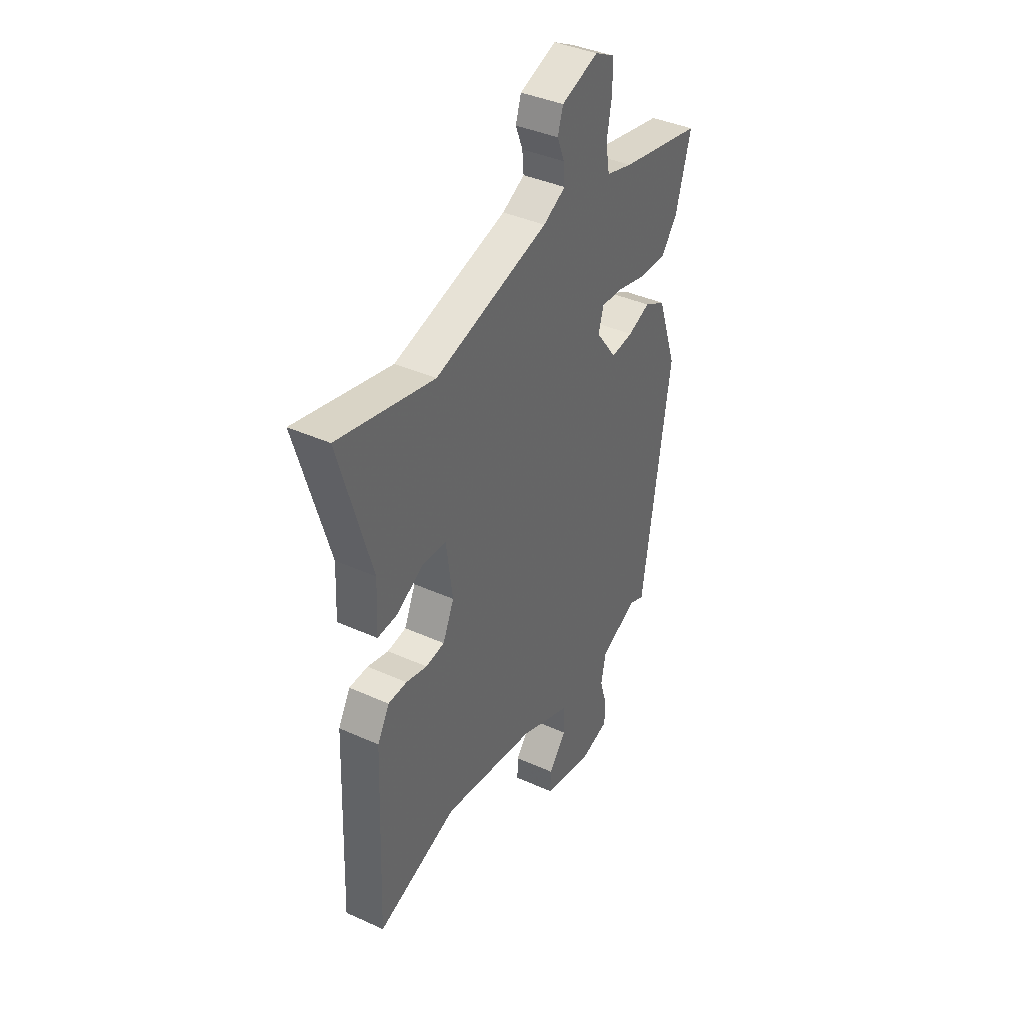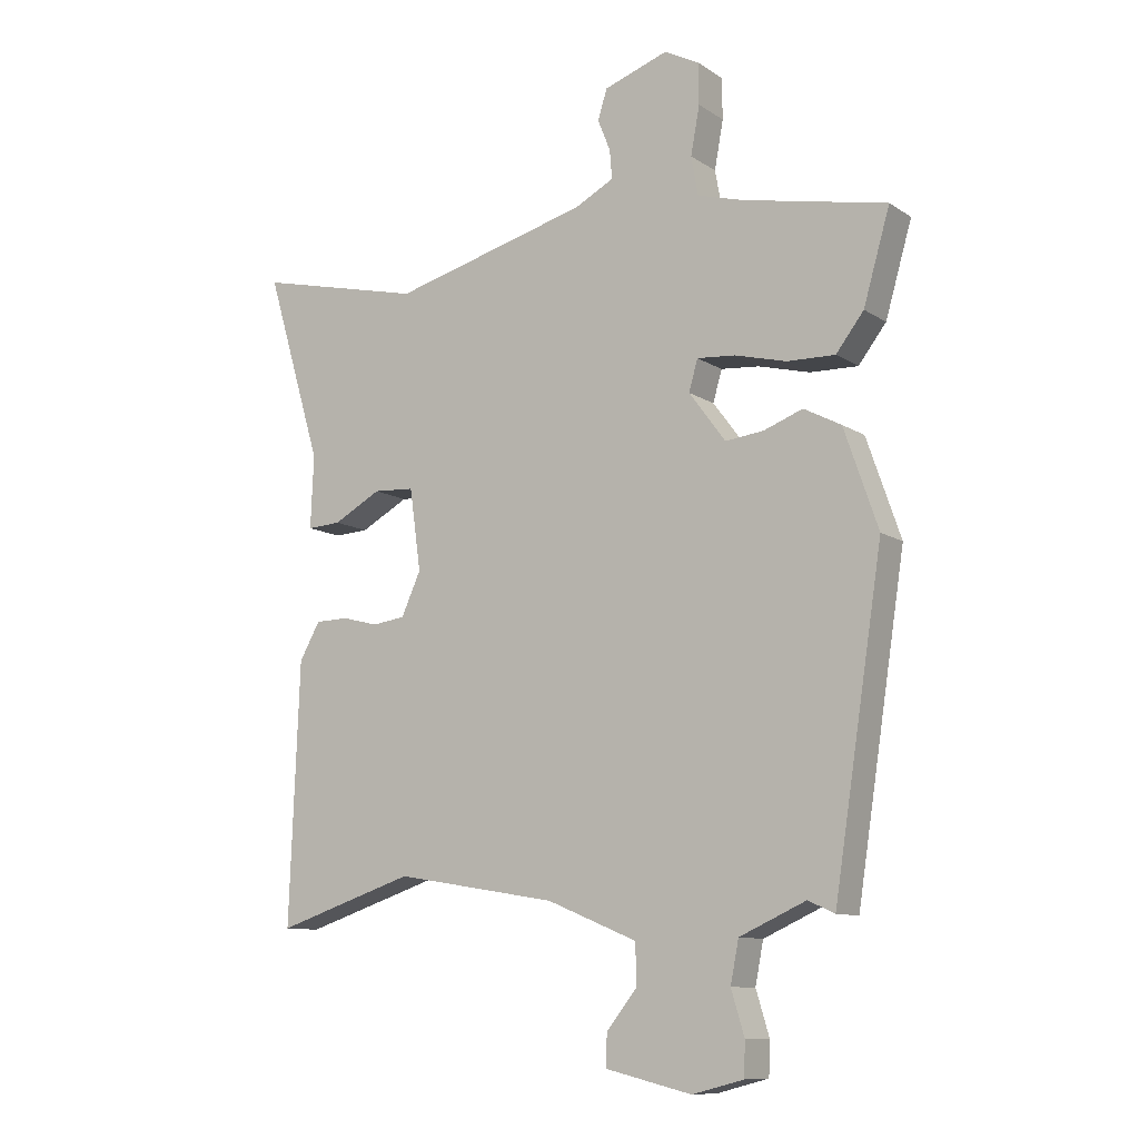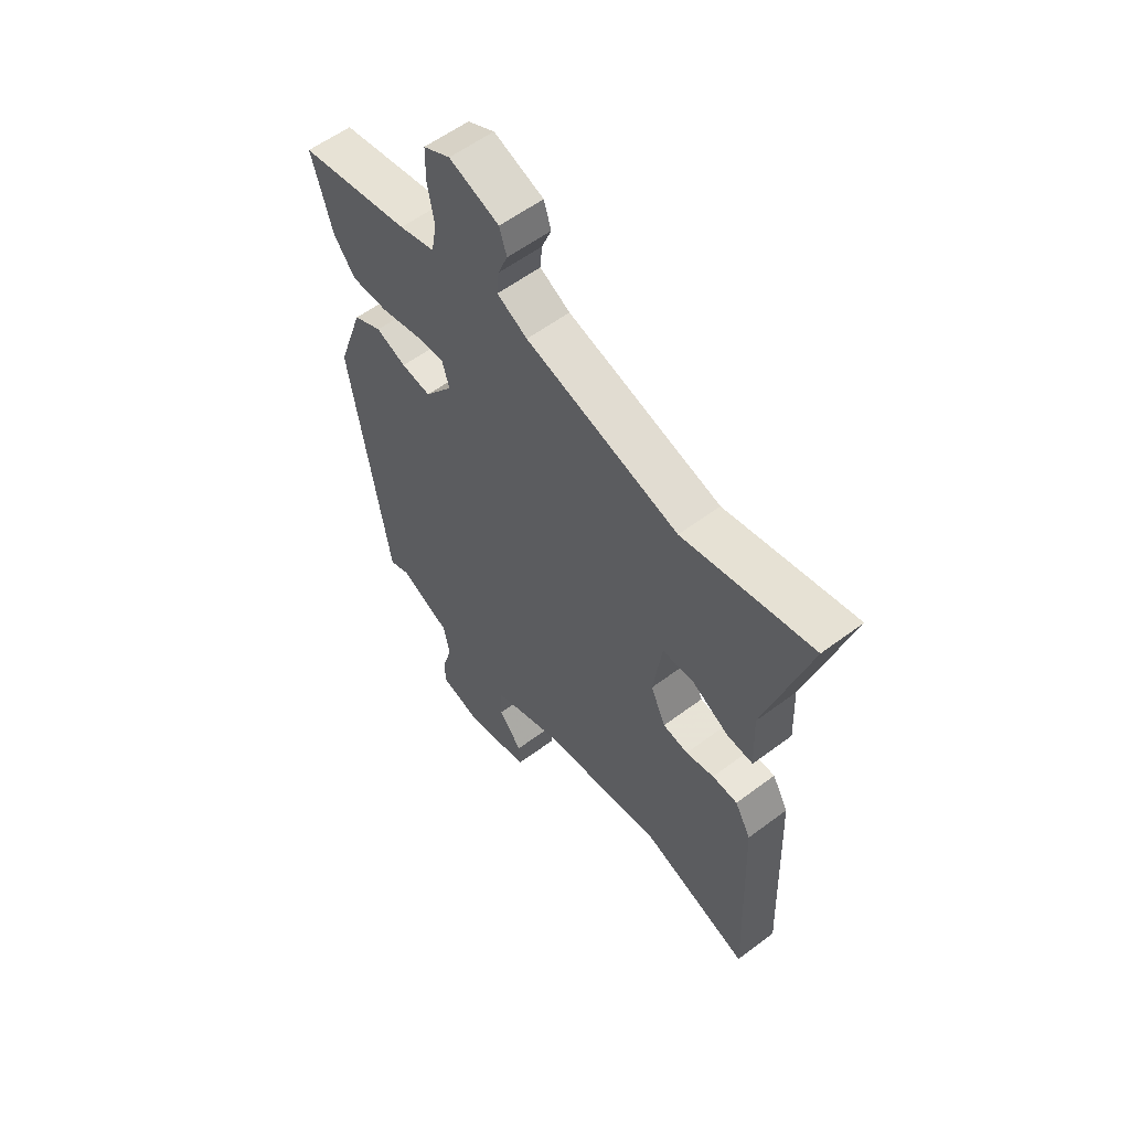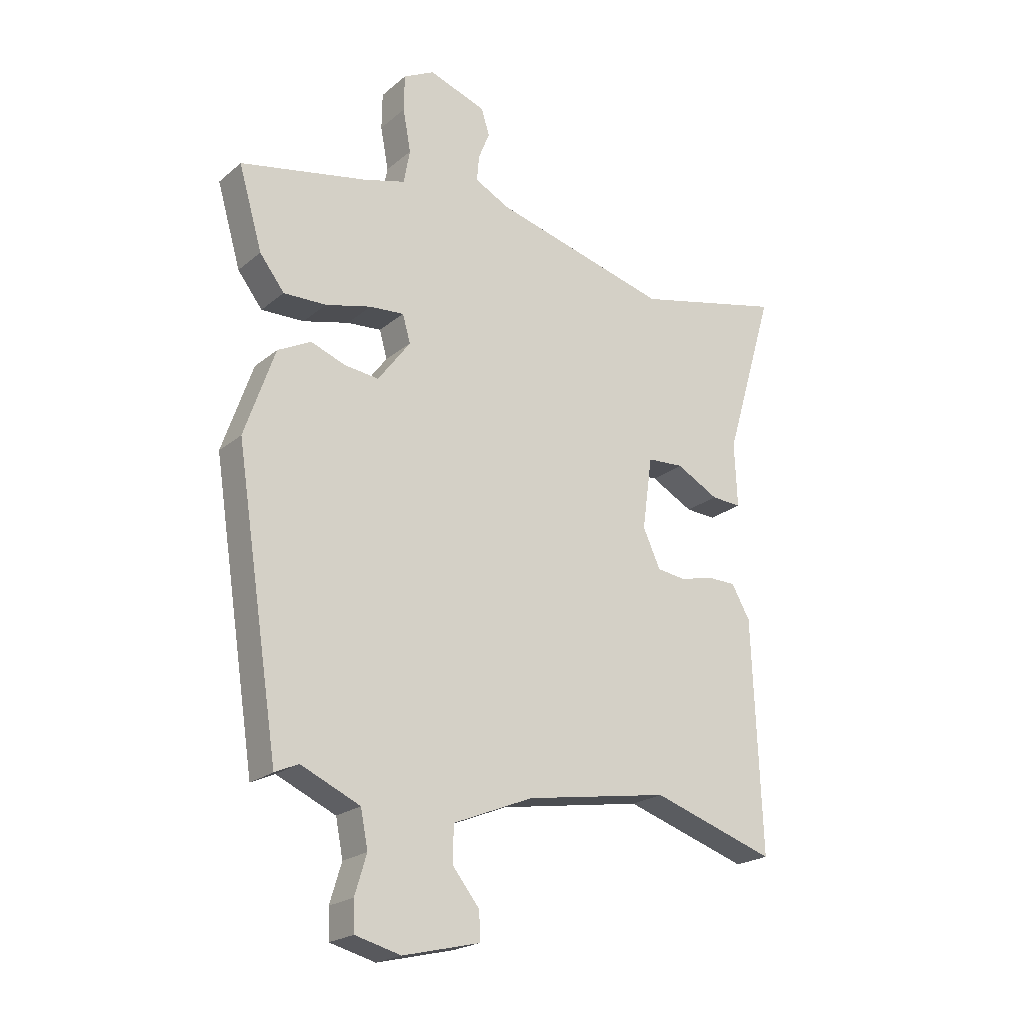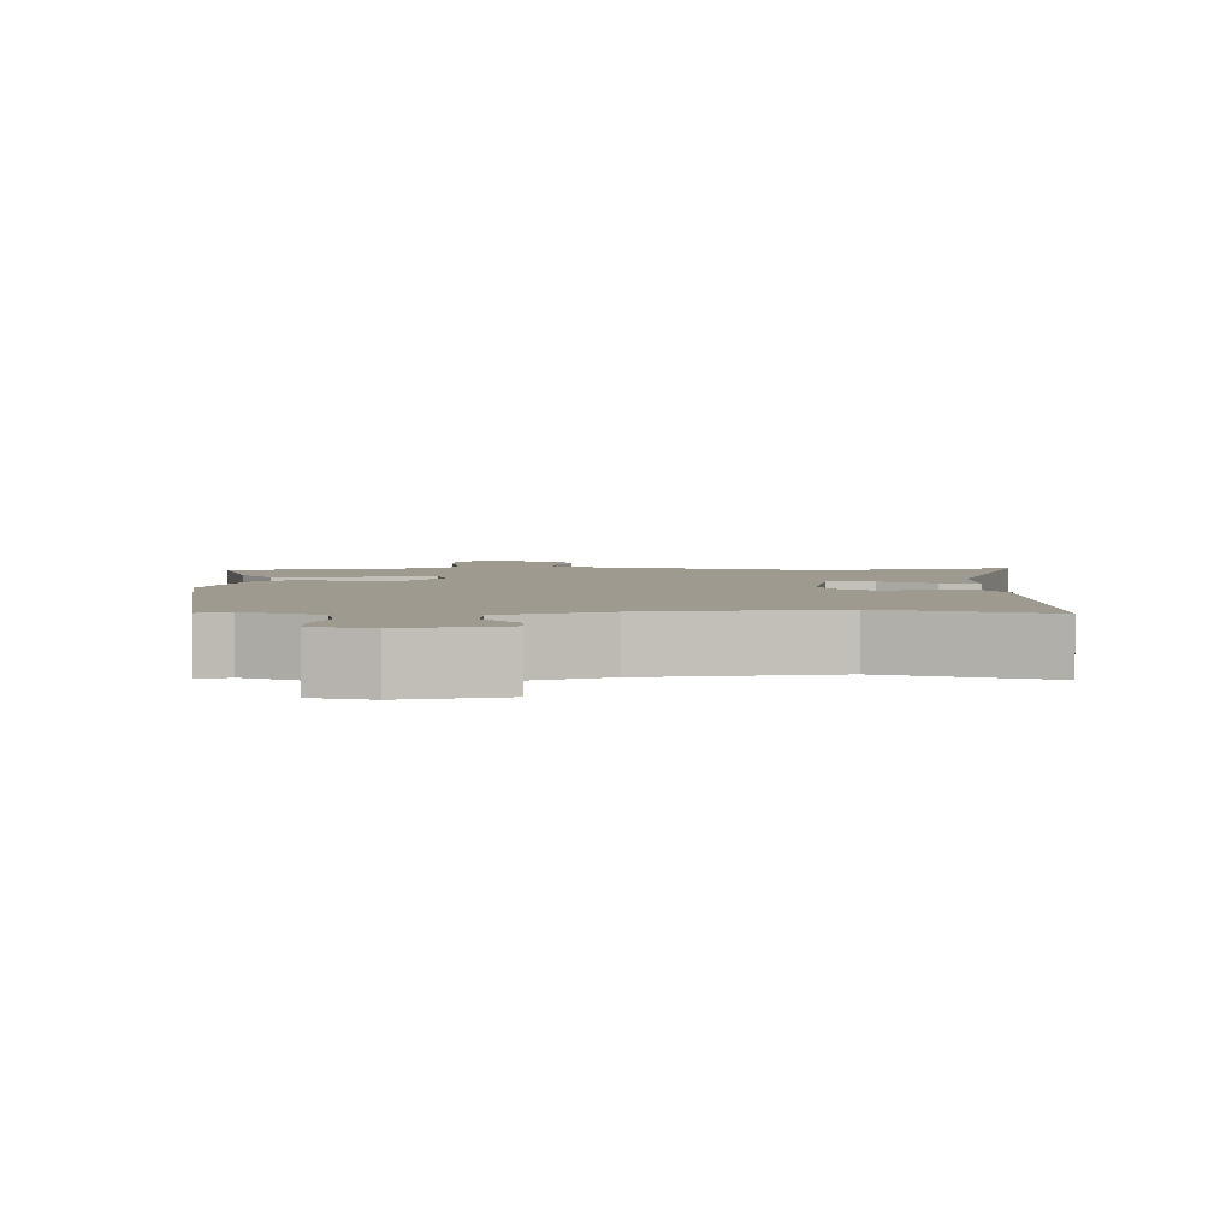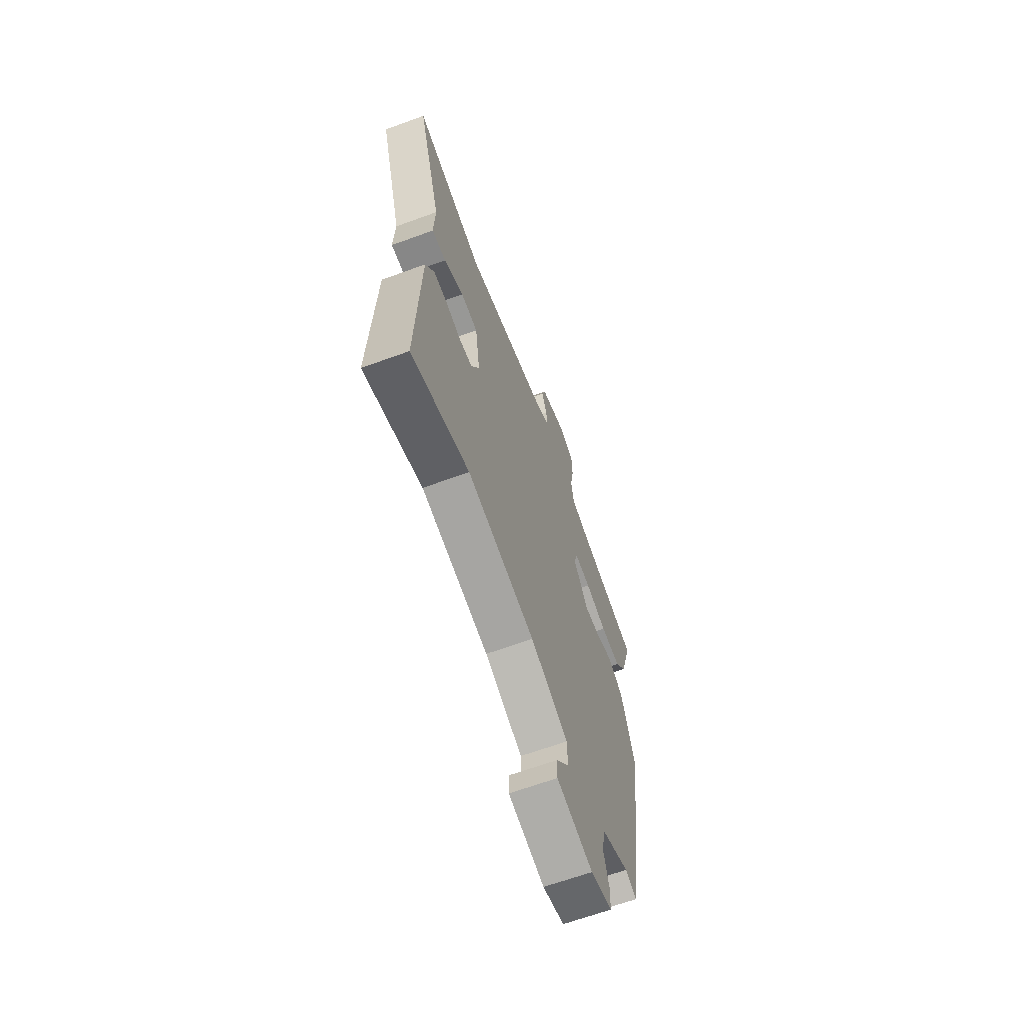
<metadata>
{"format":"obj","ext":"obj","renderer":"f3d","projection":"perspective","resolution":1024,"background":"white","views":[{"elev":39.4,"azim":-60.6,"up":"+Z"},{"elev":-10.5,"azim":32.9,"up":"+Z"},{"elev":57.9,"azim":-127.8,"up":"+Z"},{"elev":-21.7,"azim":144.7,"up":"+Z"},{"elev":3.6,"azim":-179.3,"up":"+Y"},{"elev":-65.3,"azim":-69.8,"up":"+Z"}]}
</metadata>
<code>
v 0.499 0.07 0.451
v 0.457 0.07 0.306
v 0.413 0.07 0.249
v 0.337 0.07 0.251
v 0.255 0.07 0.272
v 0.194 0.07 0.277
v 0.18 0.07 0.228
v 0.238 0.07 0.15
v 0.299 0.07 0.157
v 0.361 0.07 0.18
v 0.42 0.07 0.149
v 0.474 0.07 -0.007
v 0.396 0.07 -0.512
v 0.354 0.07 -0.493
v 0.249 0.07 -0.54
v 0.236 0.07 -0.606
v 0.257 0.07 -0.675
v 0.255 0.07 -0.728
v 0.174 0.07 -0.749
v 0.037 0.07 -0.716
v 0.039 0.07 -0.666
v 0.087 0.07 -0.606
v 0.086 0.07 -0.542
v -0.057 0.07 -0.483
v -0.314 0.07 -0.44
v -0.535 0.07 -0.512
v -0.519 0.07 -0.101
v -0.486 0.07 -0.043
v -0.434 0.07 -0.042
v -0.376 0.07 -0.057
v -0.324 0.07 -0.05
v -0.293 0.07 0.018
v -0.311 0.07 0.147
v -0.376 0.07 0.151
v -0.452 0.07 0.11
v -0.506 0.07 0.107
v -0.501 0.07 0.222
v -0.59 0.07 0.521
v -0.324 0.07 0.458
v -0.01 0.07 0.54
v 0.052 0.07 0.572
v 0.048 0.07 0.618
v 0.028 0.07 0.668
v 0.043 0.07 0.715
v 0.145 0.07 0.75
v 0.2 0.07 0.721
v 0.201 0.07 0.656
v 0.187 0.07 0.58
v 0.198 0.07 0.519
v 0.271 0.07 0.498
v 0.499 0 0.451
v 0.457 0 0.306
v 0.413 0 0.249
v 0.337 0 0.251
v 0.255 0 0.272
v 0.194 0 0.277
v 0.18 0 0.228
v 0.238 0 0.15
v 0.299 0 0.157
v 0.361 0 0.18
v 0.42 0 0.149
v 0.474 0 -0.007
v 0.396 0 -0.512
v 0.354 0 -0.493
v 0.249 0 -0.54
v 0.236 0 -0.606
v 0.257 0 -0.675
v 0.255 0 -0.728
v 0.174 0 -0.749
v 0.037 0 -0.716
v 0.039 0 -0.666
v 0.087 0 -0.606
v 0.086 0 -0.542
v -0.057 0 -0.483
v -0.314 0 -0.44
v -0.535 0 -0.512
v -0.519 0 -0.101
v -0.486 0 -0.043
v -0.434 0 -0.042
v -0.376 0 -0.057
v -0.324 0 -0.05
v -0.293 0 0.018
v -0.311 0 0.147
v -0.376 0 0.151
v -0.452 0 0.11
v -0.506 0 0.107
v -0.501 0 0.222
v -0.59 0 0.521
v -0.324 0 0.458
v -0.01 0 0.54
v 0.052 0 0.572
v 0.048 0 0.618
v 0.028 0 0.668
v 0.043 0 0.715
v 0.145 0 0.75
v 0.2 0 0.721
v 0.201 0 0.656
v 0.187 0 0.58
v 0.198 0 0.519
v 0.271 0 0.498
f 46 47 48
f 45 46 48
f 44 45 48
f 43 44 48
f 42 43 48
f 41 42 48 49
f 40 41 49
f 39 40 49 50
f 37 38 39
f 36 37 39
f 35 36 39
f 34 35 39
f 39 50 1
f 34 39 1
f 33 34 1
f 28 29 30
f 27 28 30
f 26 27 30
f 25 26 30
f 24 25 30 31
f 23 24 31 32
f 20 21 22
f 19 20 22
f 18 19 22
f 17 18 22
f 16 17 22
f 15 16 22 23
f 23 32 33
f 15 23 33
f 14 15 33
f 12 13 14
f 11 12 14
f 10 11 14
f 9 10 14
f 3 4 5
f 2 3 5
f 1 2 5
f 1 5 6
f 33 1 6
f 8 9 14
f 7 8 14 33
f 6 7 33
f 98 97 96
f 98 96 95
f 98 95 94
f 98 94 93
f 98 93 92
f 99 98 92 91
f 99 91 90
f 100 99 90 89
f 89 88 87
f 89 87 86
f 89 86 85
f 89 85 84
f 51 100 89
f 51 89 84
f 51 84 83
f 80 79 78
f 80 78 77
f 80 77 76
f 80 76 75
f 81 80 75 74
f 82 81 74 73
f 72 71 70
f 72 70 69
f 72 69 68
f 72 68 67
f 72 67 66
f 73 72 66 65
f 83 82 73
f 83 73 65
f 83 65 64
f 64 63 62
f 64 62 61
f 64 61 60
f 64 60 59
f 55 54 53
f 55 53 52
f 55 52 51
f 56 55 51
f 56 51 83
f 64 59 58
f 83 64 58 57
f 83 57 56
f 1 51 52 2
f 2 52 53 3
f 3 53 54 4
f 4 54 55 5
f 5 55 56 6
f 6 56 57 7
f 7 57 58 8
f 8 58 59 9
f 9 59 60 10
f 10 60 61 11
f 11 61 62 12
f 12 62 63 13
f 13 63 64 14
f 14 64 65 15
f 15 65 66 16
f 16 66 67 17
f 17 67 68 18
f 18 68 69 19
f 19 69 70 20
f 20 70 71 21
f 21 71 72 22
f 22 72 73 23
f 23 73 74 24
f 24 74 75 25
f 25 75 76 26
f 26 76 77 27
f 27 77 78 28
f 28 78 79 29
f 29 79 80 30
f 30 80 81 31
f 31 81 82 32
f 32 82 83 33
f 33 83 84 34
f 34 84 85 35
f 35 85 86 36
f 36 86 87 37
f 37 87 88 38
f 38 88 89 39
f 39 89 90 40
f 40 90 91 41
f 41 91 92 42
f 42 92 93 43
f 43 93 94 44
f 44 94 95 45
f 45 95 96 46
f 46 96 97 47
f 47 97 98 48
f 48 98 99 49
f 49 99 100 50
f 50 100 51 1

</code>
